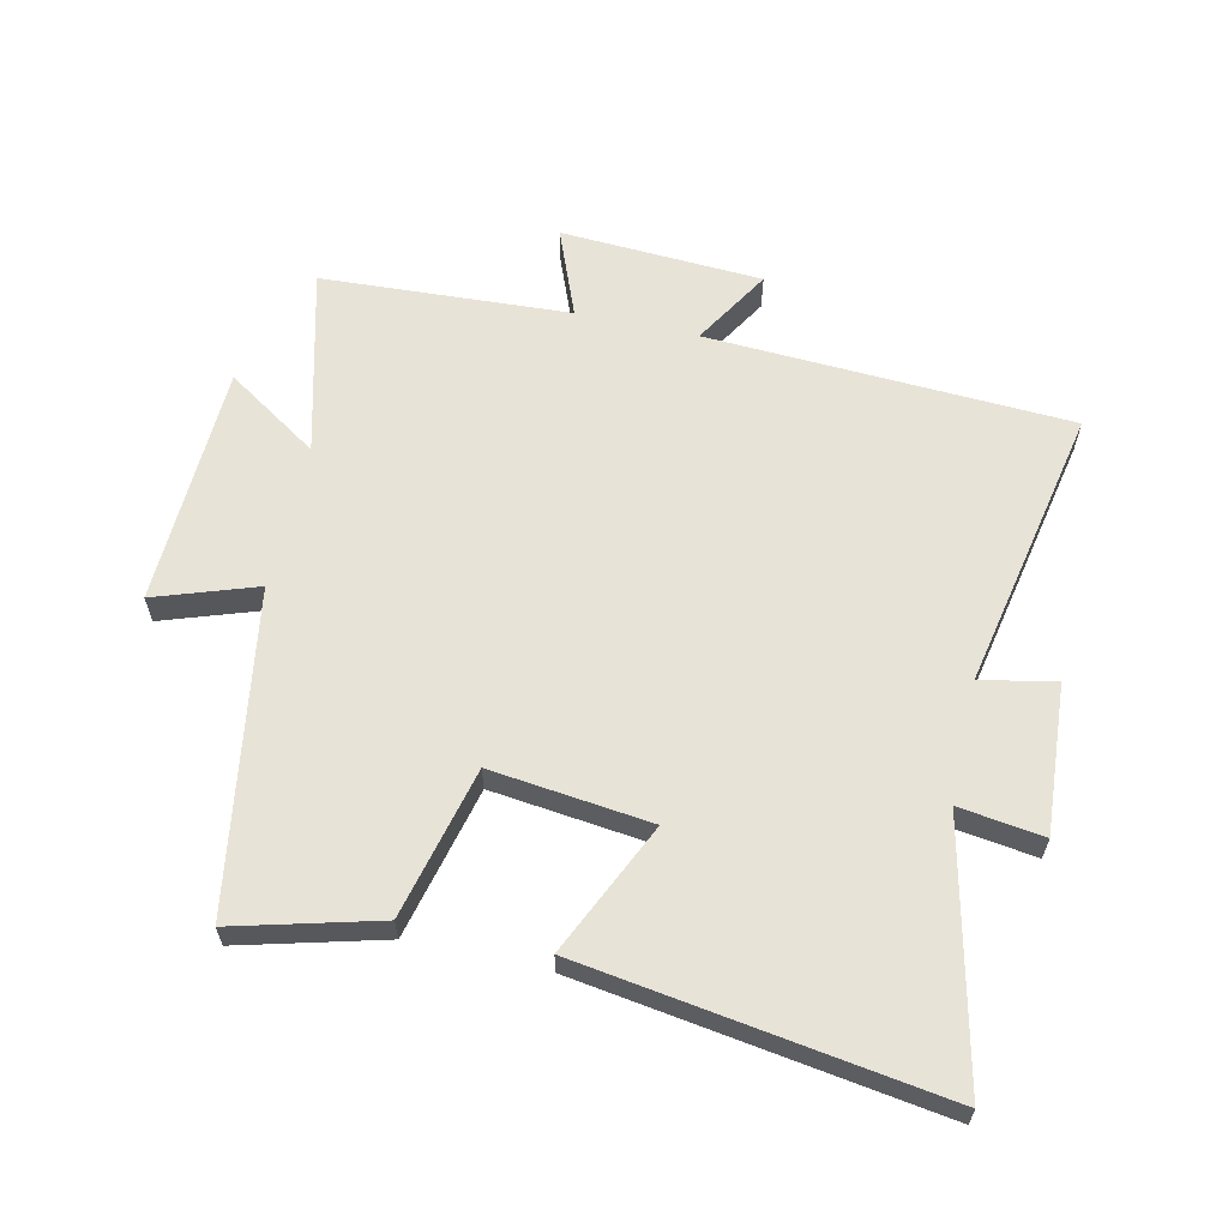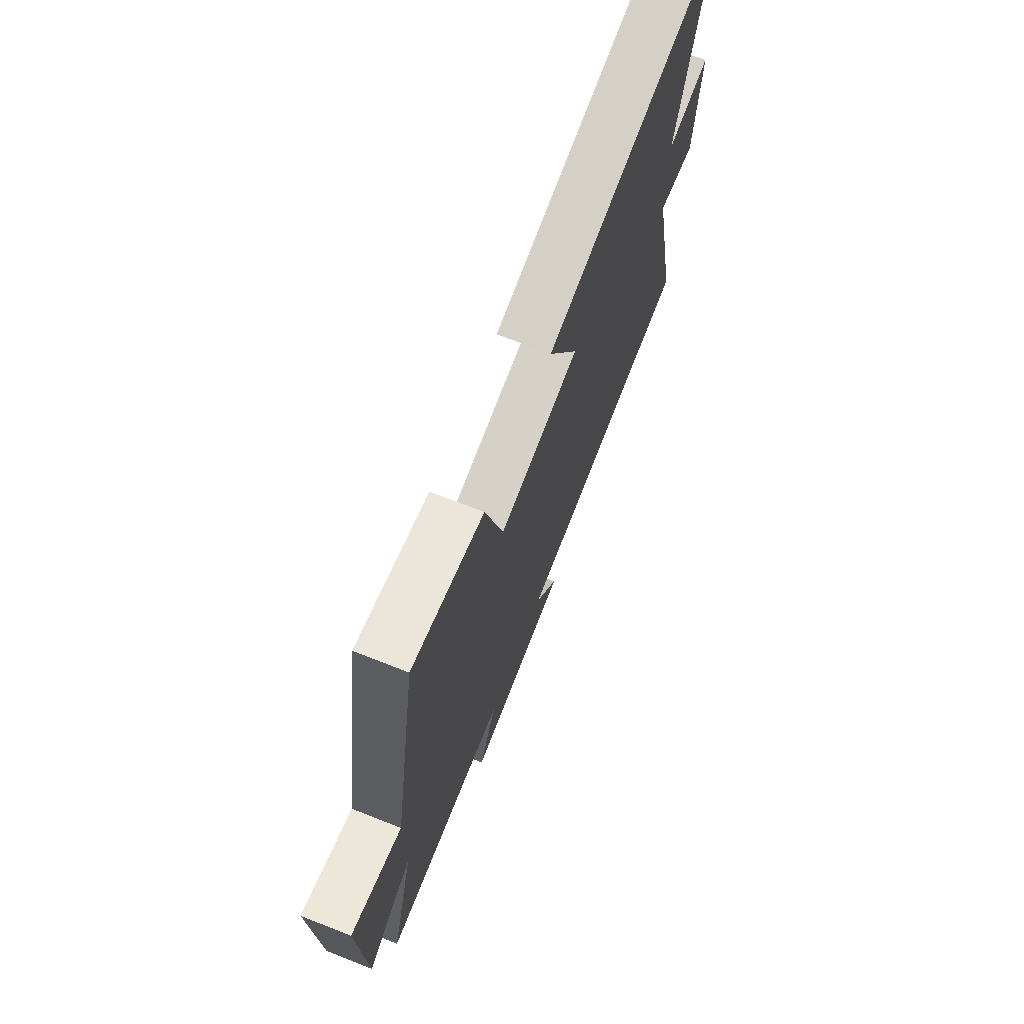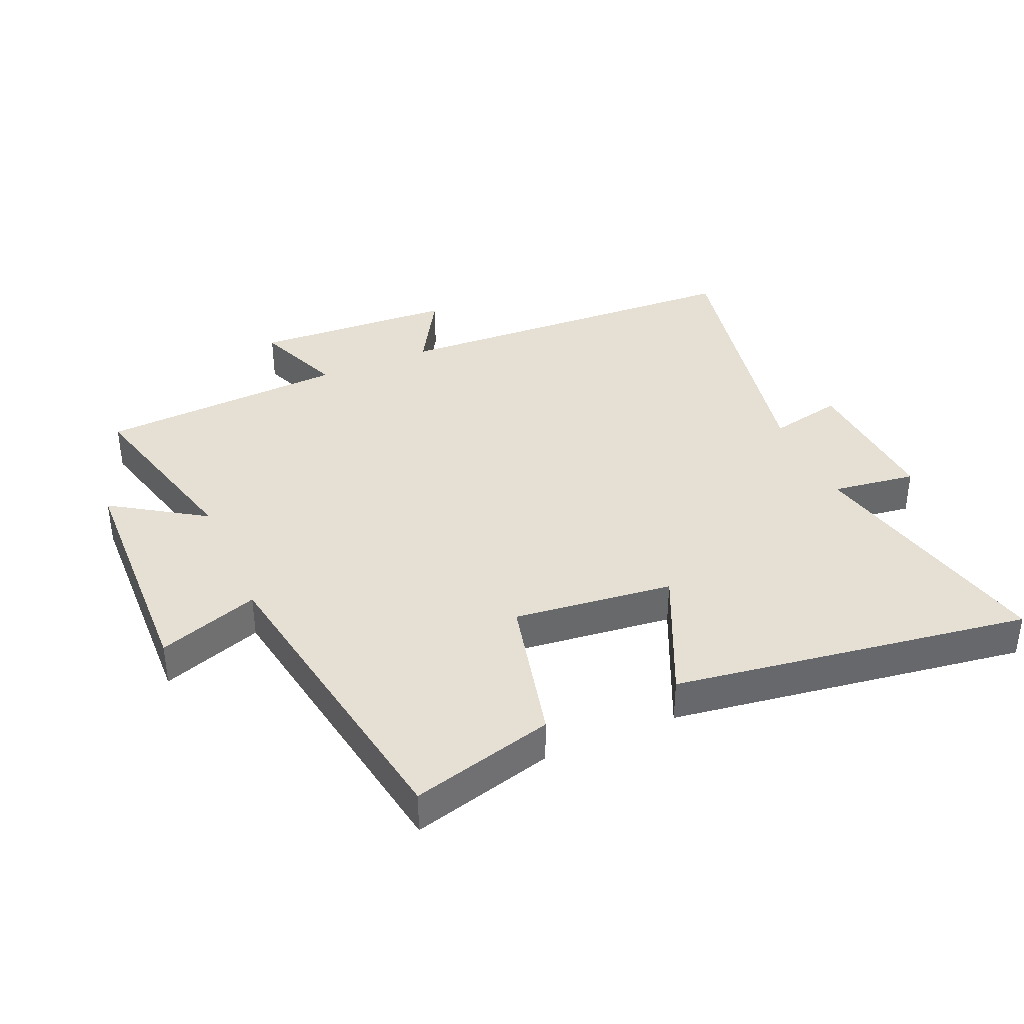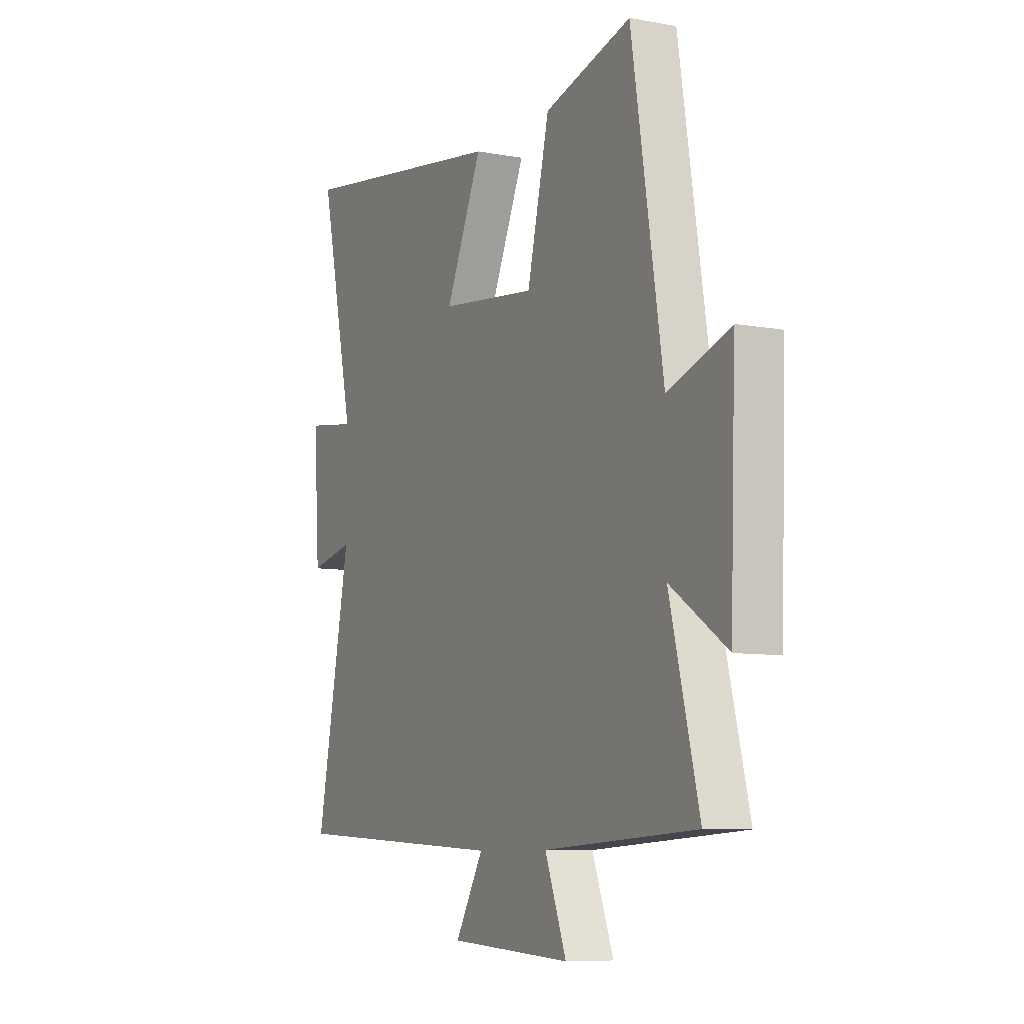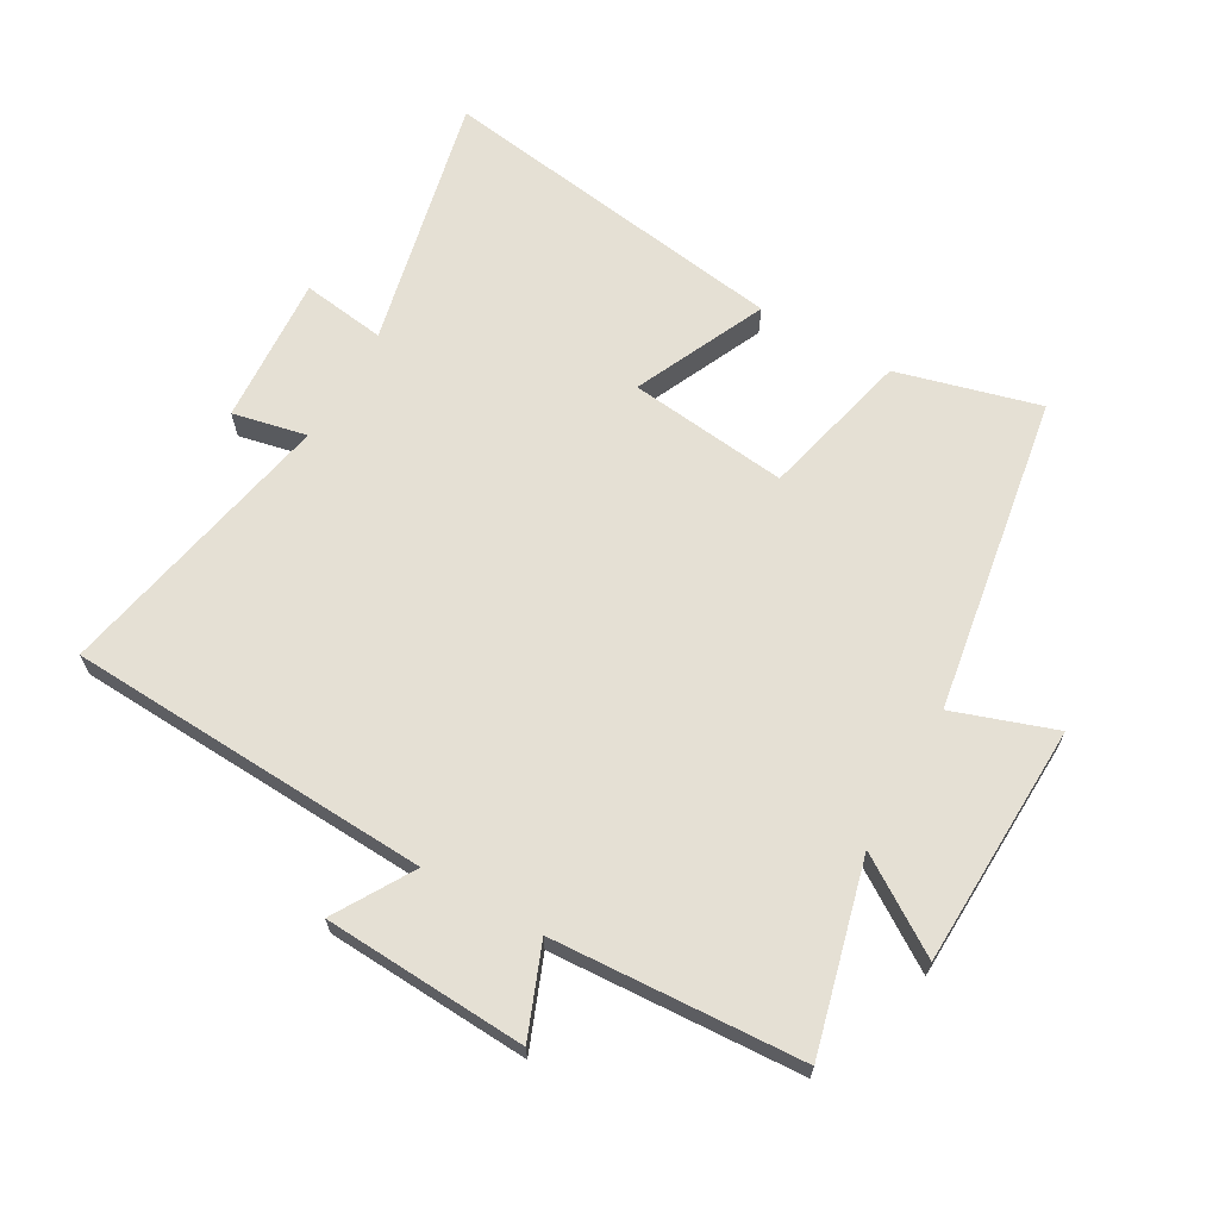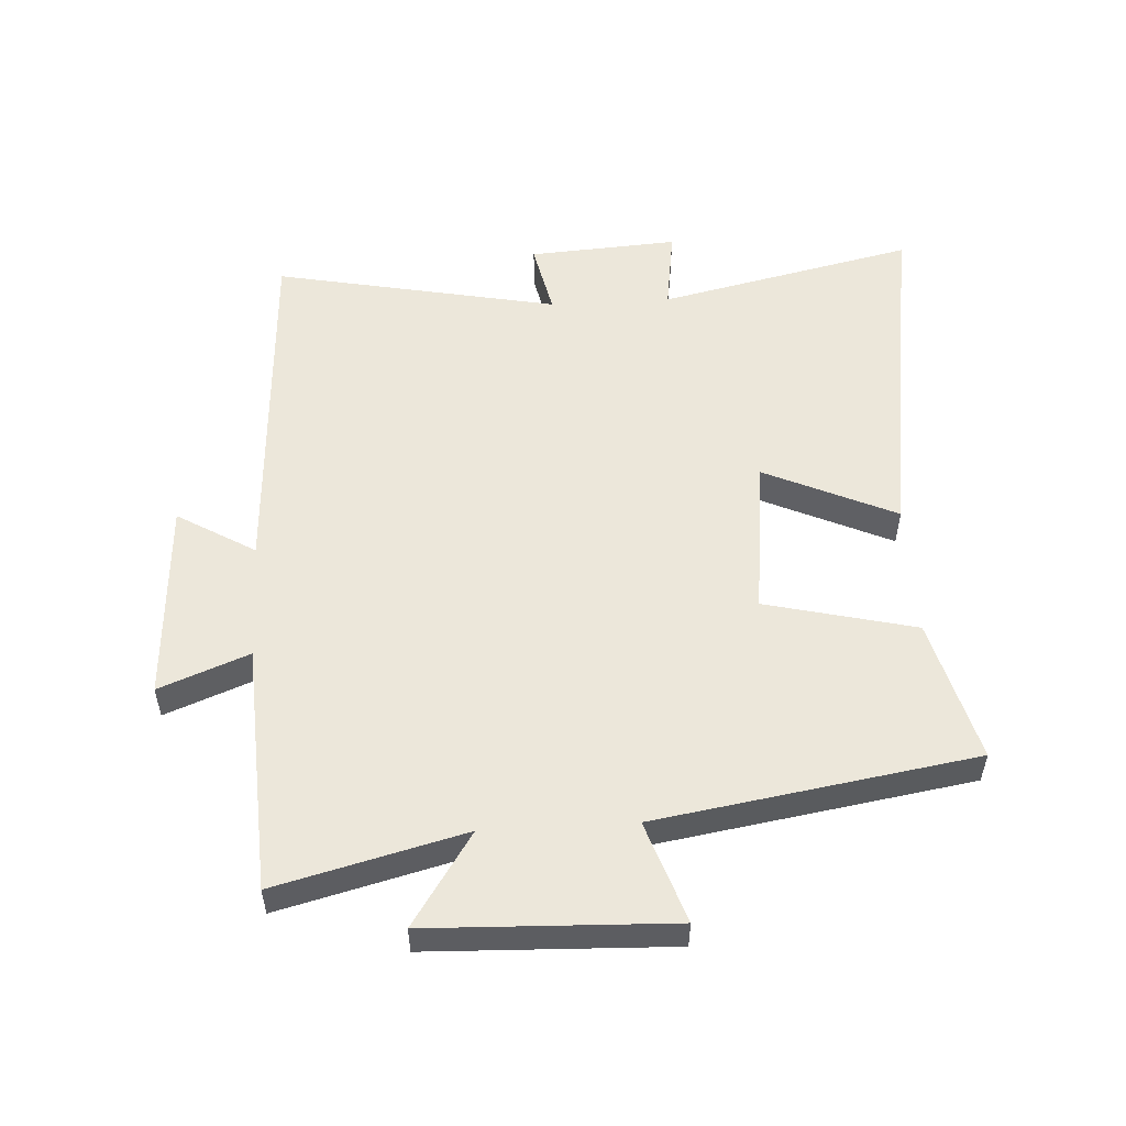
<metadata>
{"format":"obj","ext":"obj","renderer":"f3d","projection":"perspective","resolution":1024,"background":"white","views":[{"elev":61.5,"azim":12.6,"up":"+Y"},{"elev":71.4,"azim":-68.5,"up":"+Z"},{"elev":37.9,"azim":-23.7,"up":"+Y"},{"elev":-8.2,"azim":-116.8,"up":"+Z"},{"elev":65.8,"azim":-150.4,"up":"+Y"},{"elev":53.4,"azim":-93.3,"up":"+Y"}]}
</metadata>
<code>
v 0.591 0.07 -0.47
v 0.012 0.07 -0.5
v 0.086 0.07 -0.624
v -0.236 0.07 -0.642
v -0.18 0.07 -0.5
v -0.576 0.07 -0.478
v -0.5 0.07 -0.18
v -0.647 0.07 -0.277
v -0.661 0.07 0.109
v -0.5 0.07 0.054
v -0.418 0.07 0.56
v -0.191 0.07 0.5
v -0.133 0.07 0.261
v 0.121 0.07 0.291
v 0.025 0.07 0.5
v 0.592 0.07 0.585
v 0.5 0.07 0.177
v 0.634 0.07 0.196
v 0.618 0.07 -0.042
v 0.5 0.07 -0.017
v 0.591 0 -0.47
v 0.012 0 -0.5
v 0.086 0 -0.624
v -0.236 0 -0.642
v -0.18 0 -0.5
v -0.576 0 -0.478
v -0.5 0 -0.18
v -0.647 0 -0.277
v -0.661 0 0.109
v -0.5 0 0.054
v -0.418 0 0.56
v -0.191 0 0.5
v -0.133 0 0.261
v 0.121 0 0.291
v 0.025 0 0.5
v 0.592 0 0.585
v 0.5 0 0.177
v 0.634 0 0.196
v 0.618 0 -0.042
v 0.5 0 -0.017
f 17 18 19 20
f 14 15 16 17
f 13 14 17 20
f 10 11 12 13
f 20 1 2
f 13 20 2
f 10 13 2
f 7 8 9 10
f 5 6 7
f 10 2 3
f 7 10 3
f 5 7 3
f 3 4 5
f 40 39 38 37
f 37 36 35 34
f 40 37 34 33
f 33 32 31 30
f 22 21 40
f 22 40 33
f 22 33 30
f 30 29 28 27
f 27 26 25
f 23 22 30
f 23 30 27
f 23 27 25
f 25 24 23
f 1 21 22 2
f 2 22 23 3
f 3 23 24 4
f 4 24 25 5
f 5 25 26 6
f 6 26 27 7
f 7 27 28 8
f 8 28 29 9
f 9 29 30 10
f 10 30 31 11
f 11 31 32 12
f 12 32 33 13
f 13 33 34 14
f 14 34 35 15
f 15 35 36 16
f 16 36 37 17
f 17 37 38 18
f 18 38 39 19
f 19 39 40 20
f 20 40 21 1

</code>
